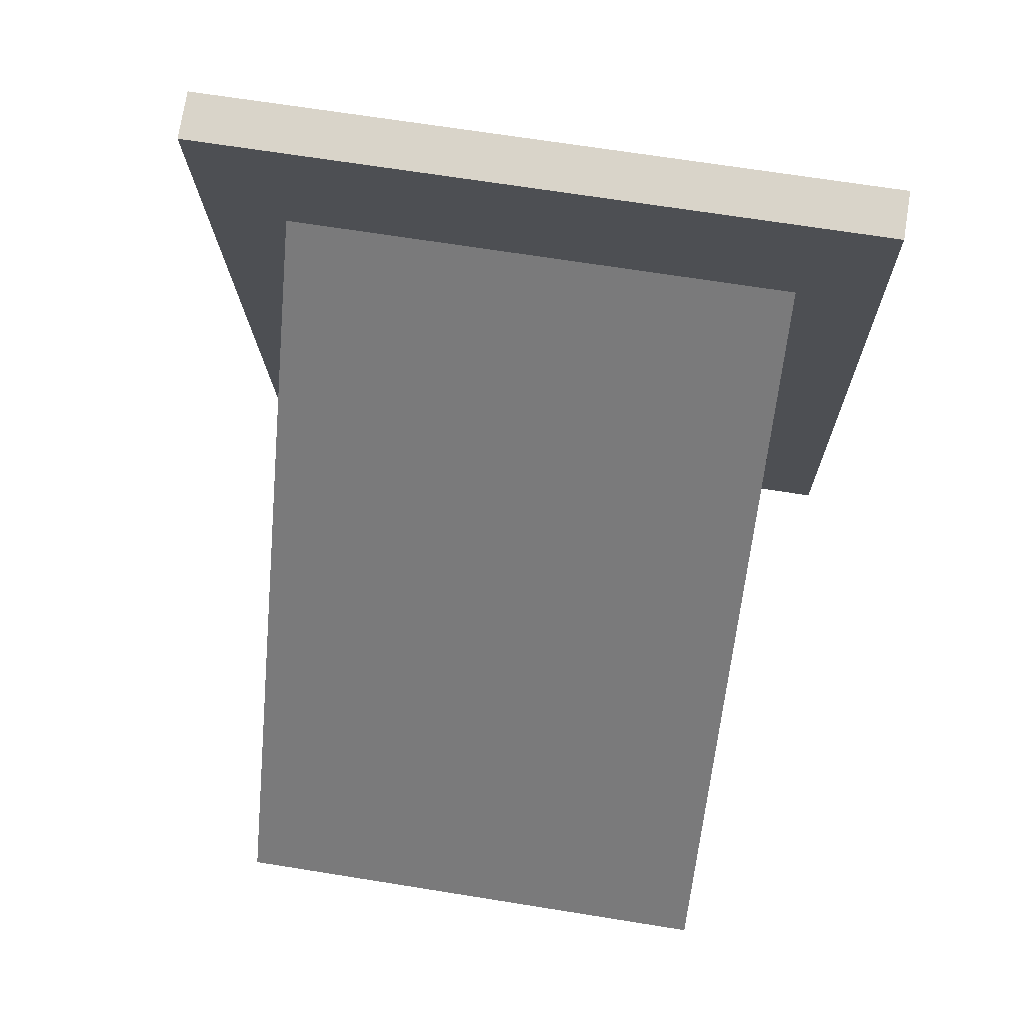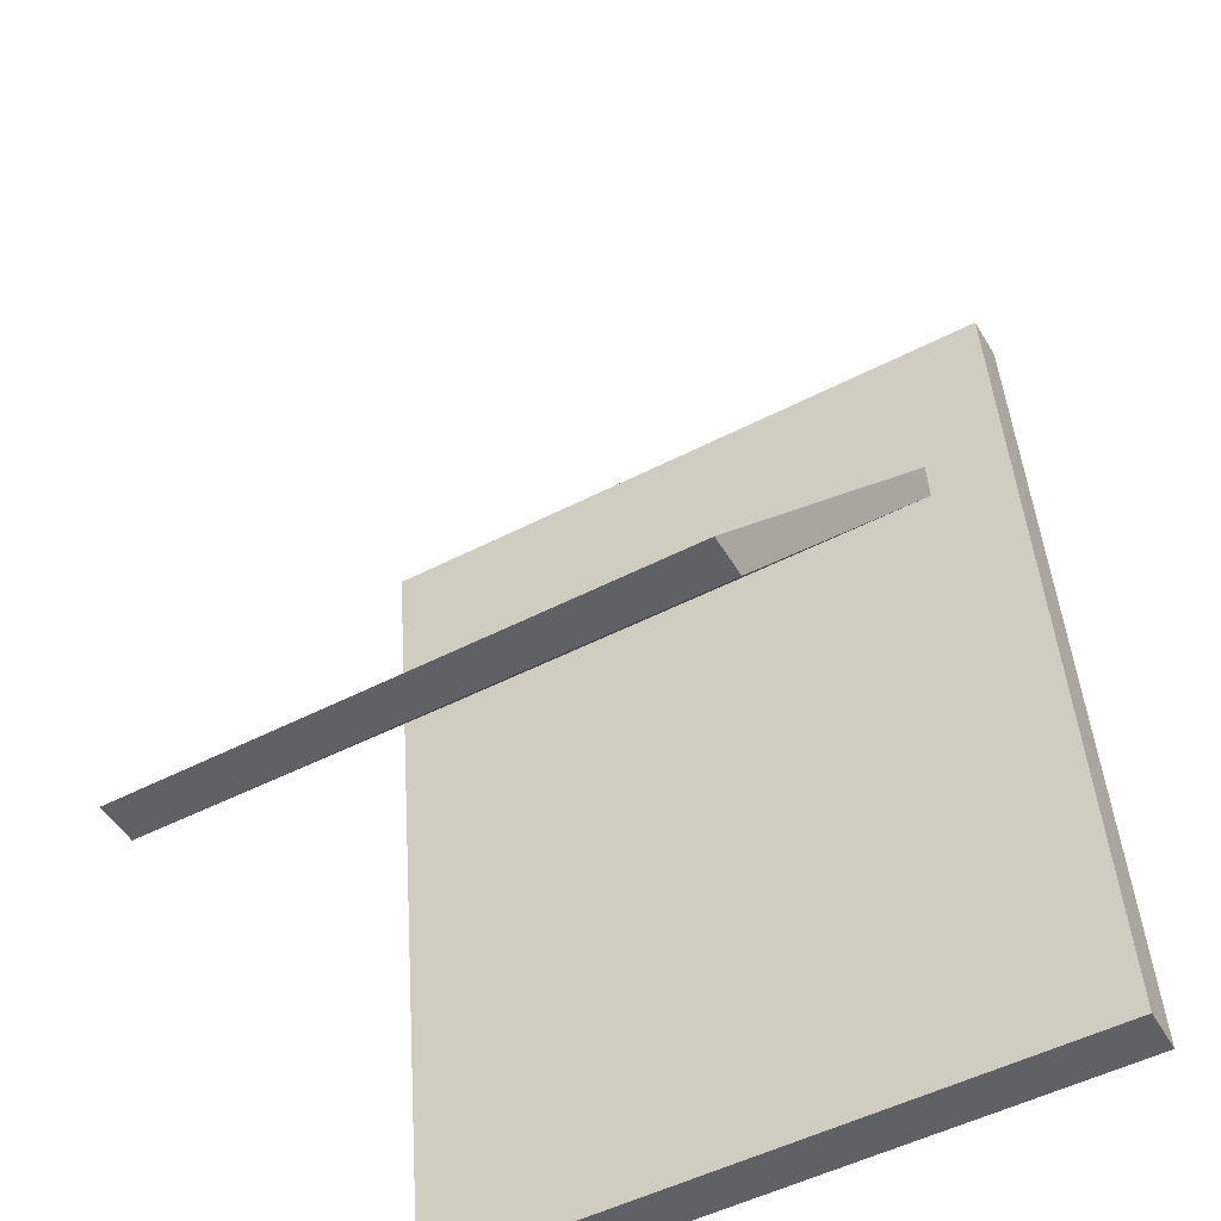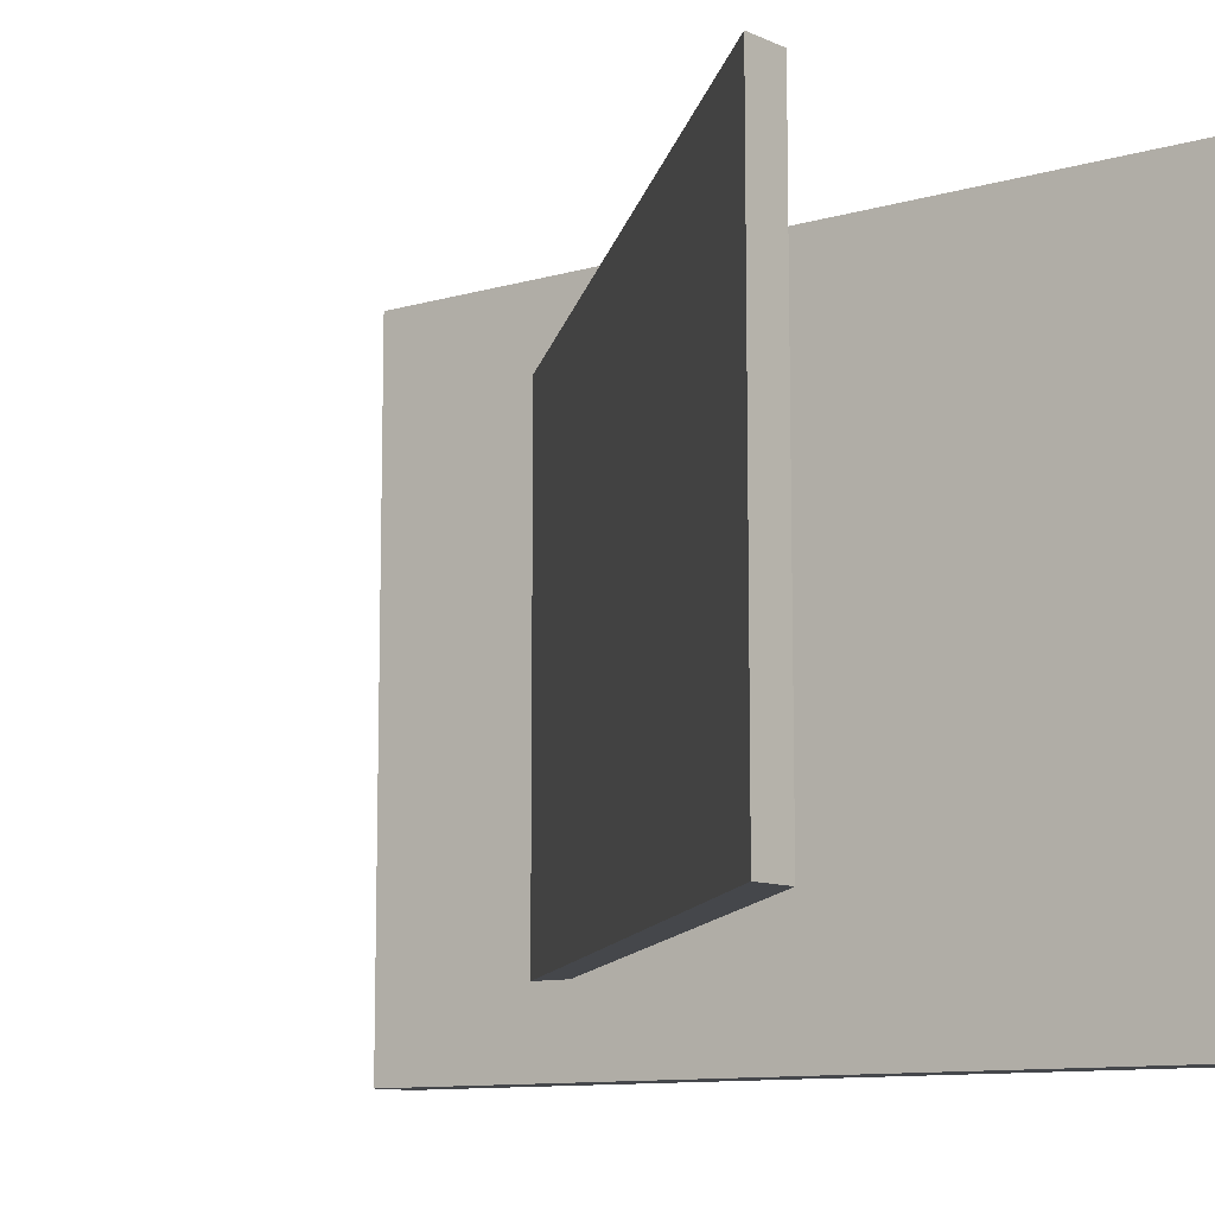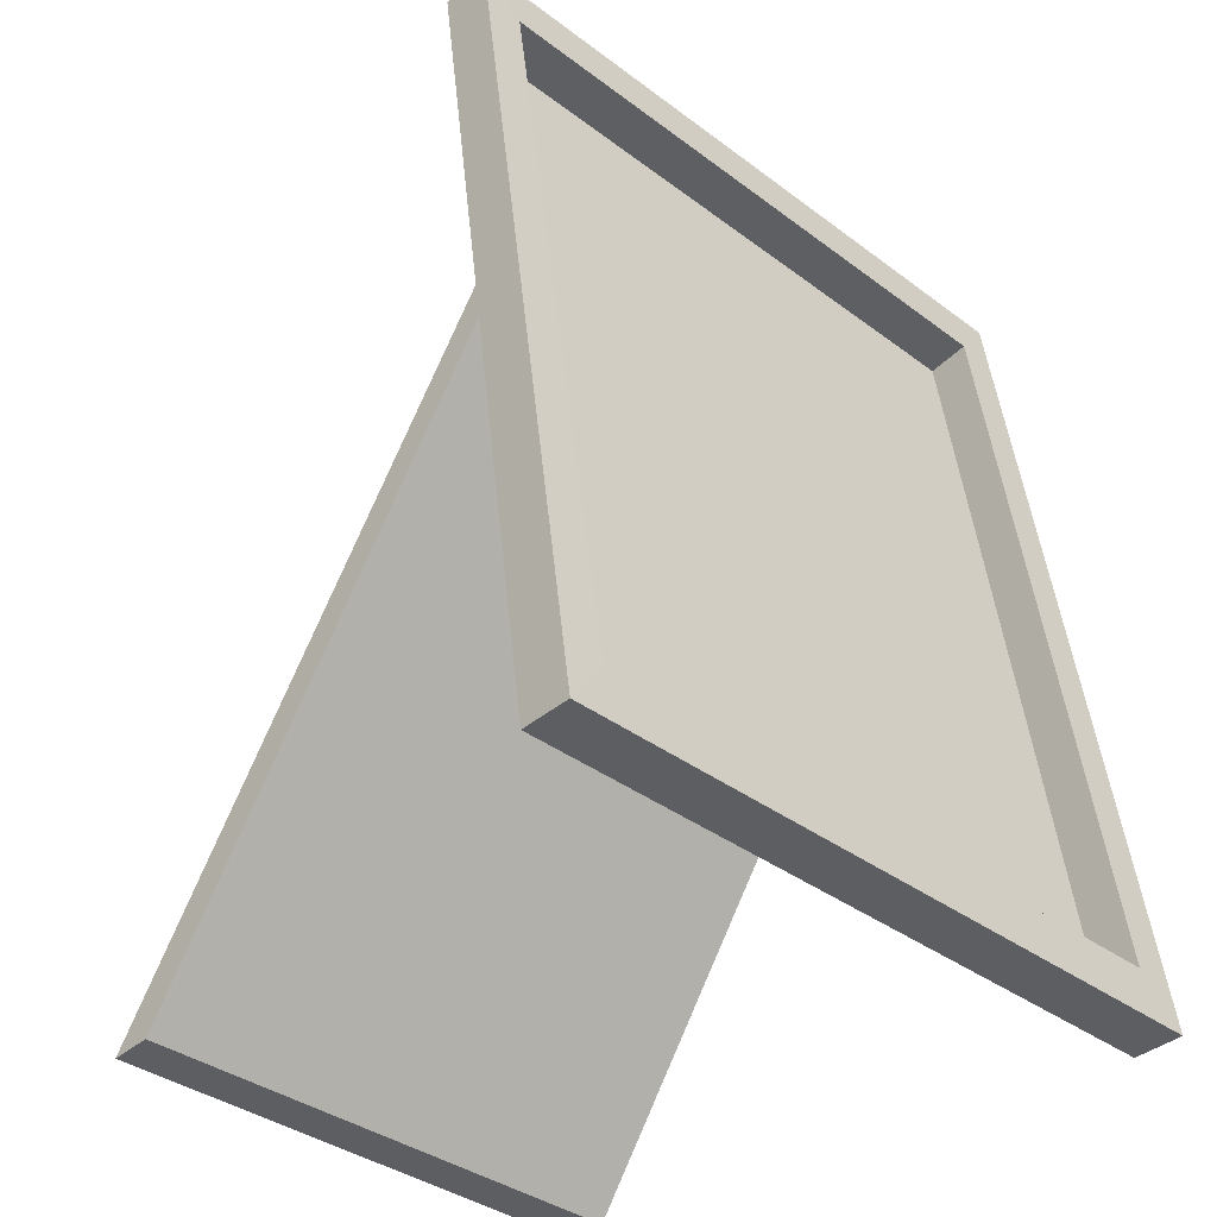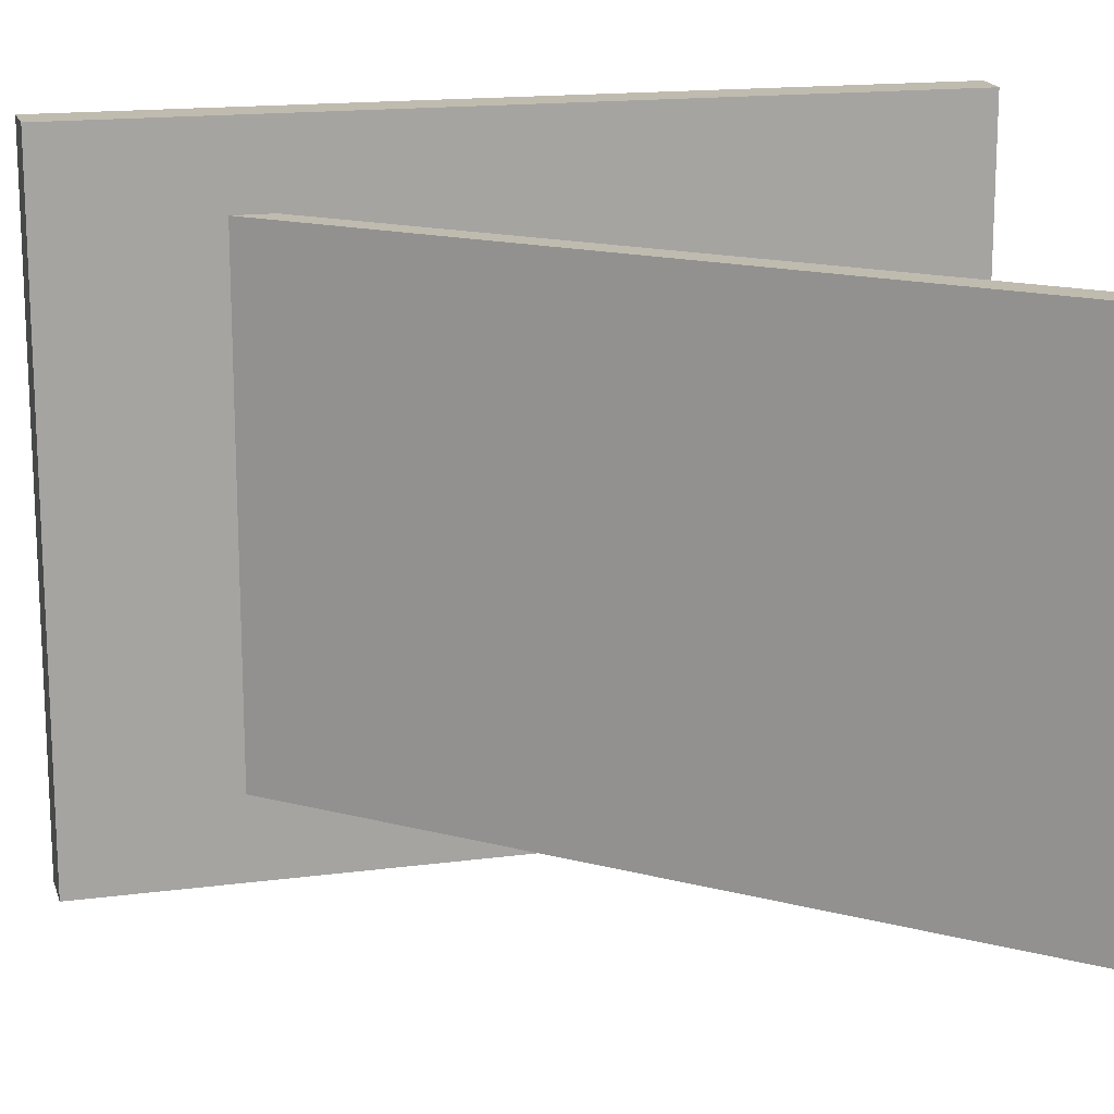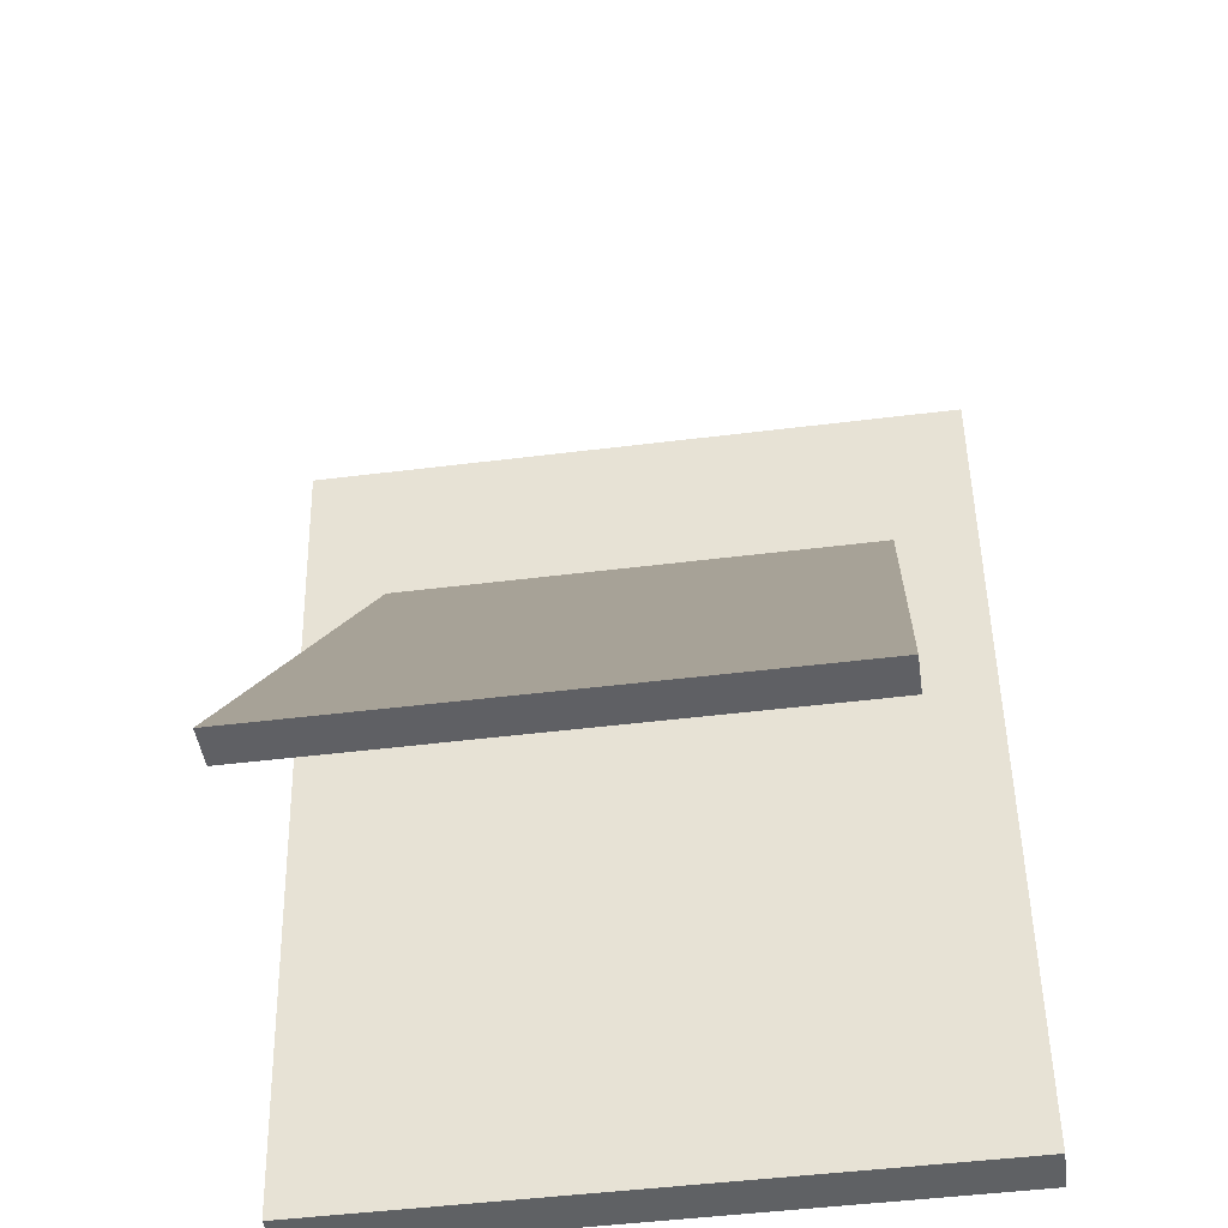
<metadata>
{"format":"obj","ext":"obj","renderer":"f3d","projection":"perspective","resolution":1024,"background":"white","views":[{"elev":66.5,"azim":-80.8,"up":"+Y"},{"elev":-51.7,"azim":-60.9,"up":"+Y"},{"elev":-10.5,"azim":-45.5,"up":"+Z"},{"elev":-37.1,"azim":46.0,"up":"+Y"},{"elev":16.1,"azim":-97.1,"up":"+Z"},{"elev":-47.8,"azim":-82.0,"up":"+Y"}]}
</metadata>
<code>
g Object_2_Object_0
v 0.1247 -0.003753 1.273
v 0.3075 0.001459 1.273
v -0.1479 3.19 1.273
v -0.3289 3.164 1.273
v -0.3289 3.164 1.273
v -0.1479 3.19 1.273
v -0.1479 3.19 -1.273
v -0.3289 3.164 -1.273
v -0.3289 3.164 -1.273
v -0.1479 3.19 -1.273
v 0.3075 0.001459 -1.273
v 0.1247 -0.003753 -1.273
v 0.1247 -0.003753 -1.273
v 0.3075 0.001459 -1.273
v 0.3075 0.001459 1.273
v 0.1247 -0.003753 1.273
v 0.1237 0.1665 1.131
v 0.1237 0.1665 -1.131
v -0.2801 2.991 -1.131
v -0.2801 2.991 1.131
v -1.899 0.009962 -0.9603
v -1.899 0.009962 0.9603
v -2.053 0.001914 0.9603
v -2.053 0.001914 -0.9603
v 0.3075 0.001459 1.273
v 0.3075 0.001459 -1.273
v 0.2813 0.189 -1.131
v 0.2813 0.189 1.131
v 0.3075 0.001459 -1.273
v -0.1479 3.19 -1.273
v -0.1226 3.013 -1.131
v 0.2813 0.189 -1.131
v -0.1479 3.19 -1.273
v -0.1479 3.19 1.273
v -0.1226 3.013 1.131
v -0.1226 3.013 -1.131
v -0.1479 3.19 1.273
v 0.3075 0.001459 1.273
v 0.2813 0.189 1.131
v -0.1226 3.013 1.131
v 0.2813 0.189 1.131
v 0.2813 0.189 -1.131
v 0.1237 0.1665 -1.131
v 0.1237 0.1665 1.131
v 0.2813 0.189 -1.131
v -0.1226 3.013 -1.131
v -0.2801 2.991 -1.131
v 0.1237 0.1665 -1.131
v -0.1226 3.013 -1.131
v -0.1226 3.013 1.131
v -0.2801 2.991 1.131
v -0.2801 2.991 -1.131
v -0.1226 3.013 1.131
v 0.2813 0.189 1.131
v 0.1237 0.1665 1.131
v -0.2801 2.991 1.131
v 0.1247 -0.003753 -1.273
v 0.1247 -0.003753 1.273
v -0.2188 2.394 0.9603
v -0.2188 2.394 -0.9603
v 0.1247 -0.003753 1.273
v -0.3289 3.164 1.273
v -0.2405 2.546 0.9603
v -0.2188 2.394 0.9603
v -0.3289 3.164 1.273
v -0.3289 3.164 -1.273
v -0.2405 2.546 -0.9603
v -0.2405 2.546 0.9603
v -0.3289 3.164 -1.273
v 0.1247 -0.003753 -1.273
v -0.2188 2.394 -0.9603
v -0.2405 2.546 -0.9603
v -0.2188 2.394 -0.9603
v -0.2188 2.394 0.9603
v -1.899 0.009962 0.9603
v -1.899 0.009962 -0.9603
v -0.2188 2.394 0.9603
v -0.2405 2.546 0.9603
v -2.053 0.001914 0.9603
v -1.899 0.009962 0.9603
v -0.2405 2.546 0.9603
v -0.2405 2.546 -0.9603
v -2.053 0.001914 -0.9603
v -2.053 0.001914 0.9603
v -0.2405 2.546 -0.9603
v -0.2188 2.394 -0.9603
v -1.899 0.009962 -0.9603
v -2.053 0.001914 -0.9603
g Object_2_lambert5SG
f 1 2 3
f 1 3 4
f 5 6 7
f 5 7 8
f 9 10 11
f 9 11 12
f 13 14 15
f 13 15 16
f 17 18 19
f 17 19 20
f 21 22 23
f 21 23 24
f 25 26 27
f 25 27 28
f 29 30 31
f 29 31 32
f 33 34 35
f 33 35 36
f 37 38 39
f 37 39 40
f 41 42 43
f 41 43 44
f 45 46 47
f 45 47 48
f 49 50 51
f 49 51 52
f 53 54 55
f 53 55 56
f 57 58 59
f 57 59 60
f 61 62 63
f 61 63 64
f 65 66 67
f 65 67 68
f 69 70 71
f 69 71 72
f 73 74 75
f 73 75 76
f 77 78 79
f 77 79 80
f 81 82 83
f 81 83 84
f 85 86 87
f 85 87 88

</code>
